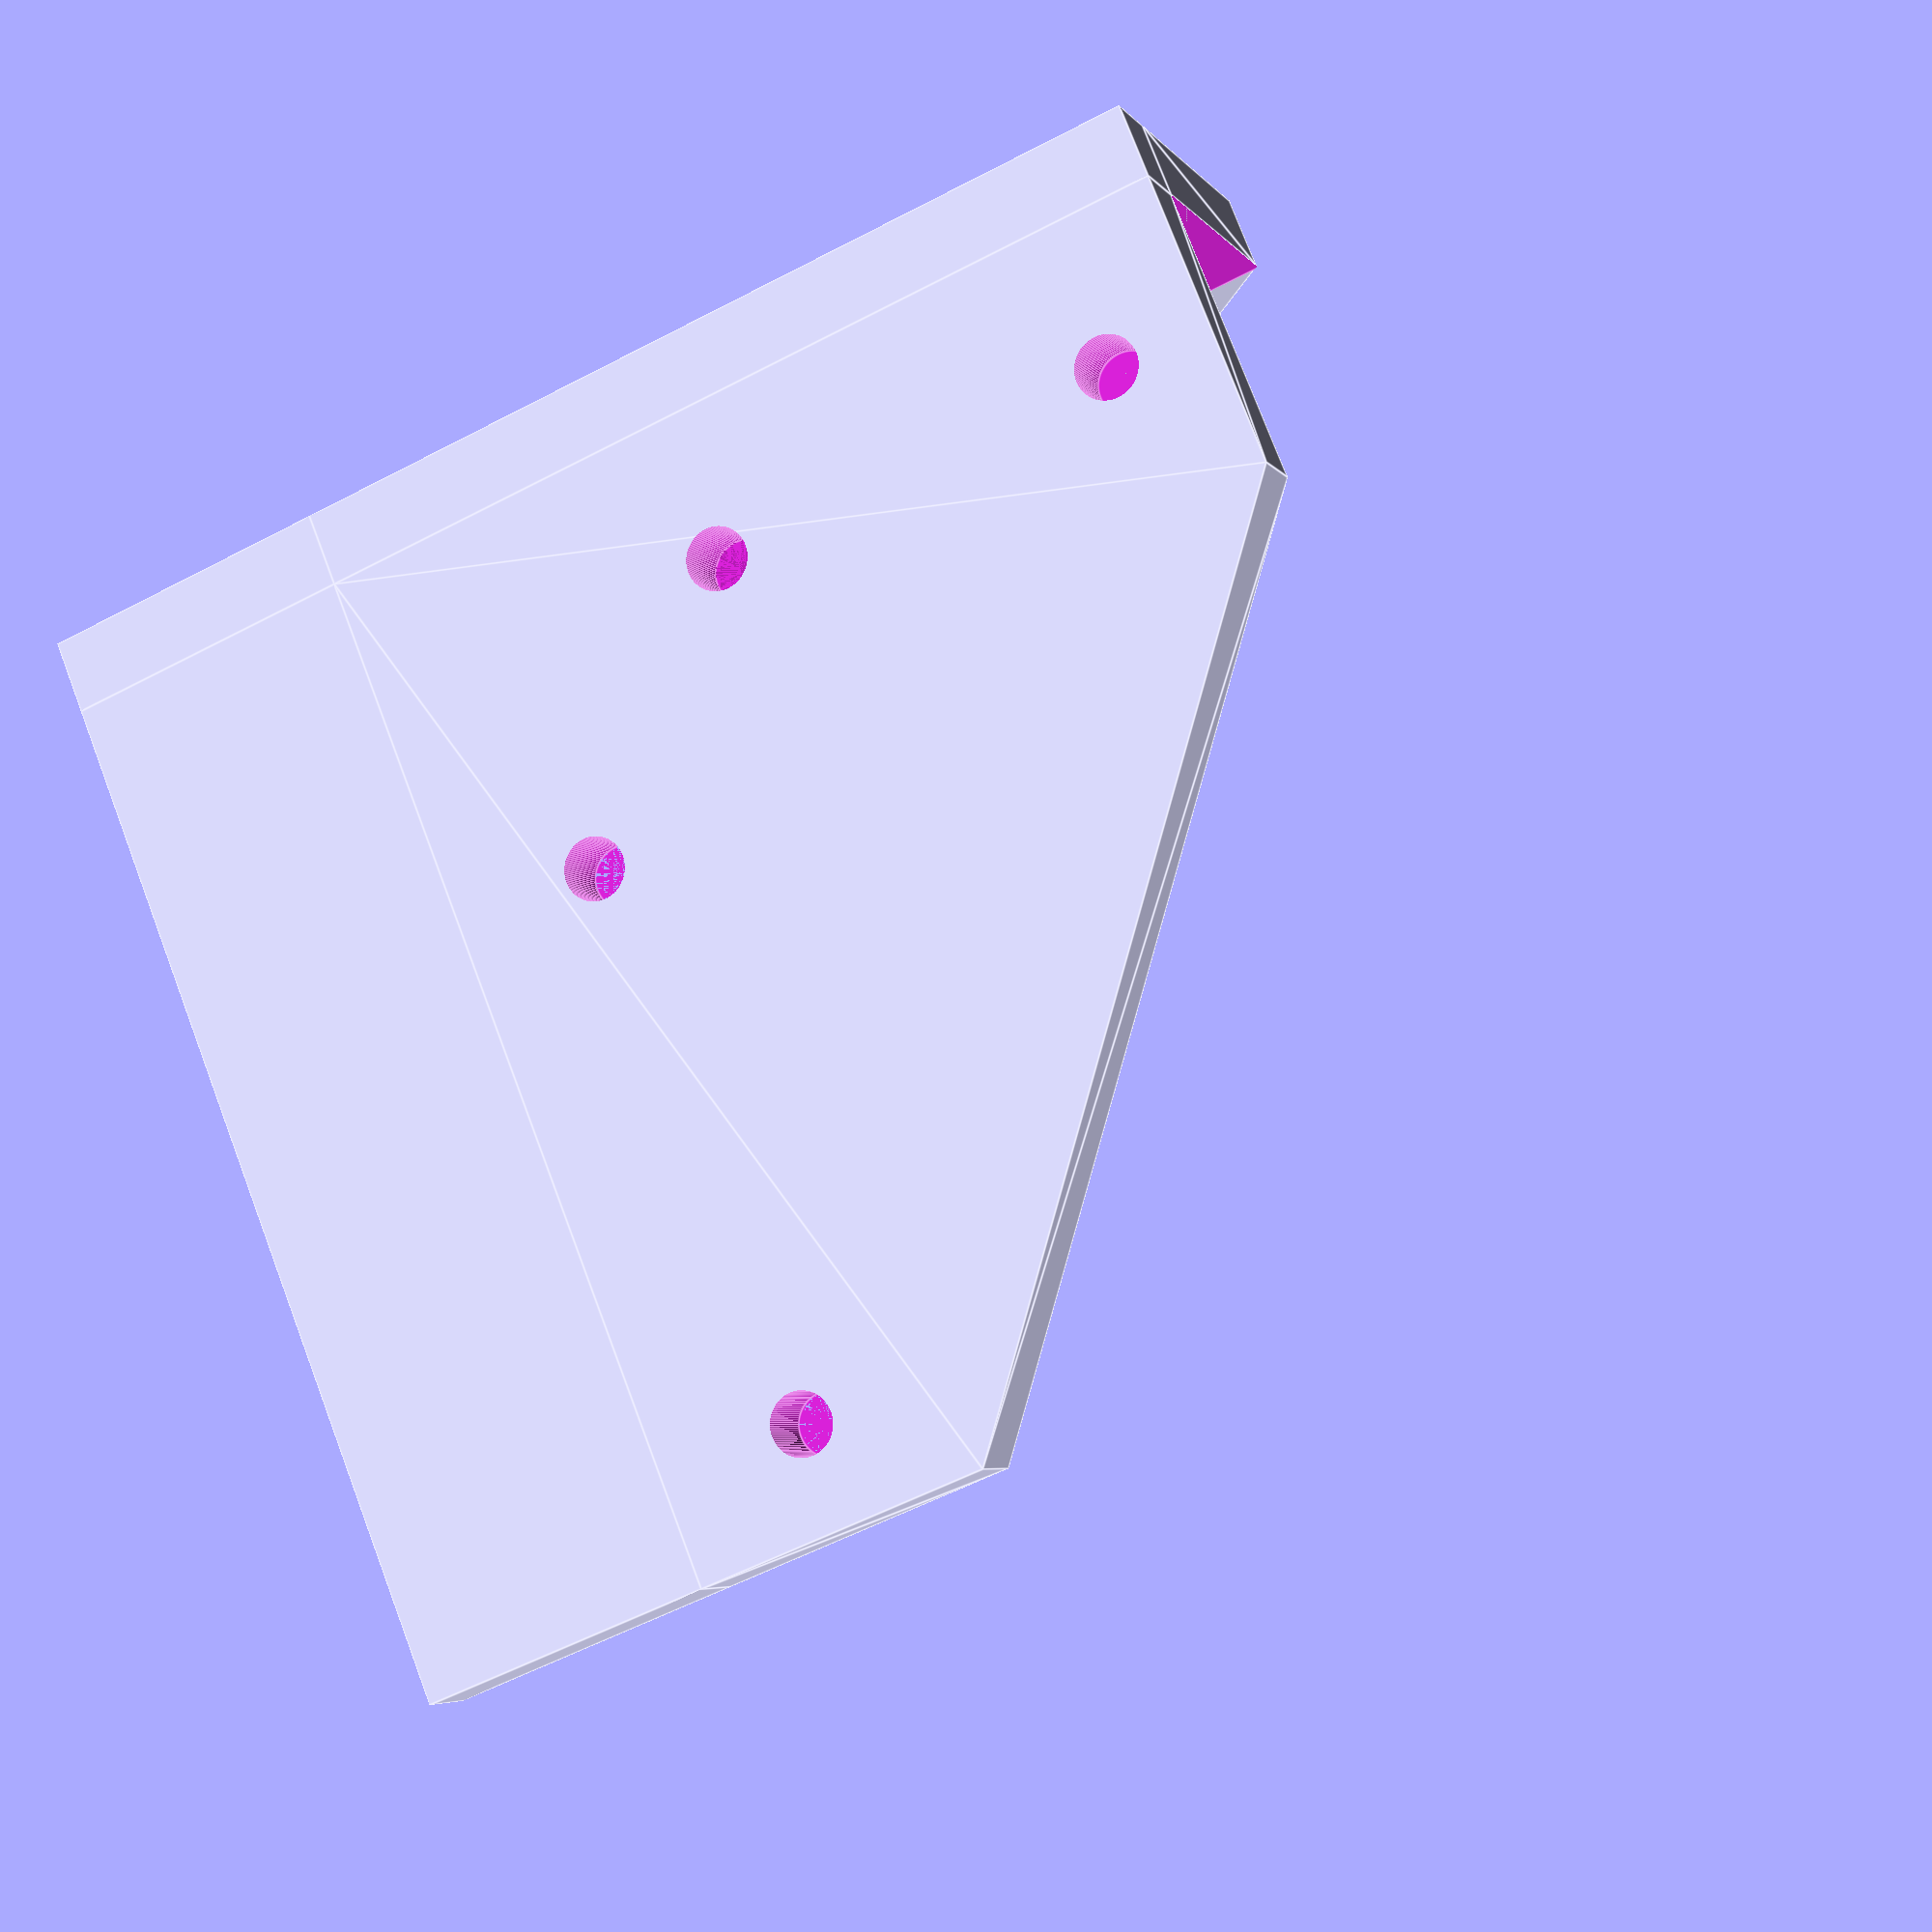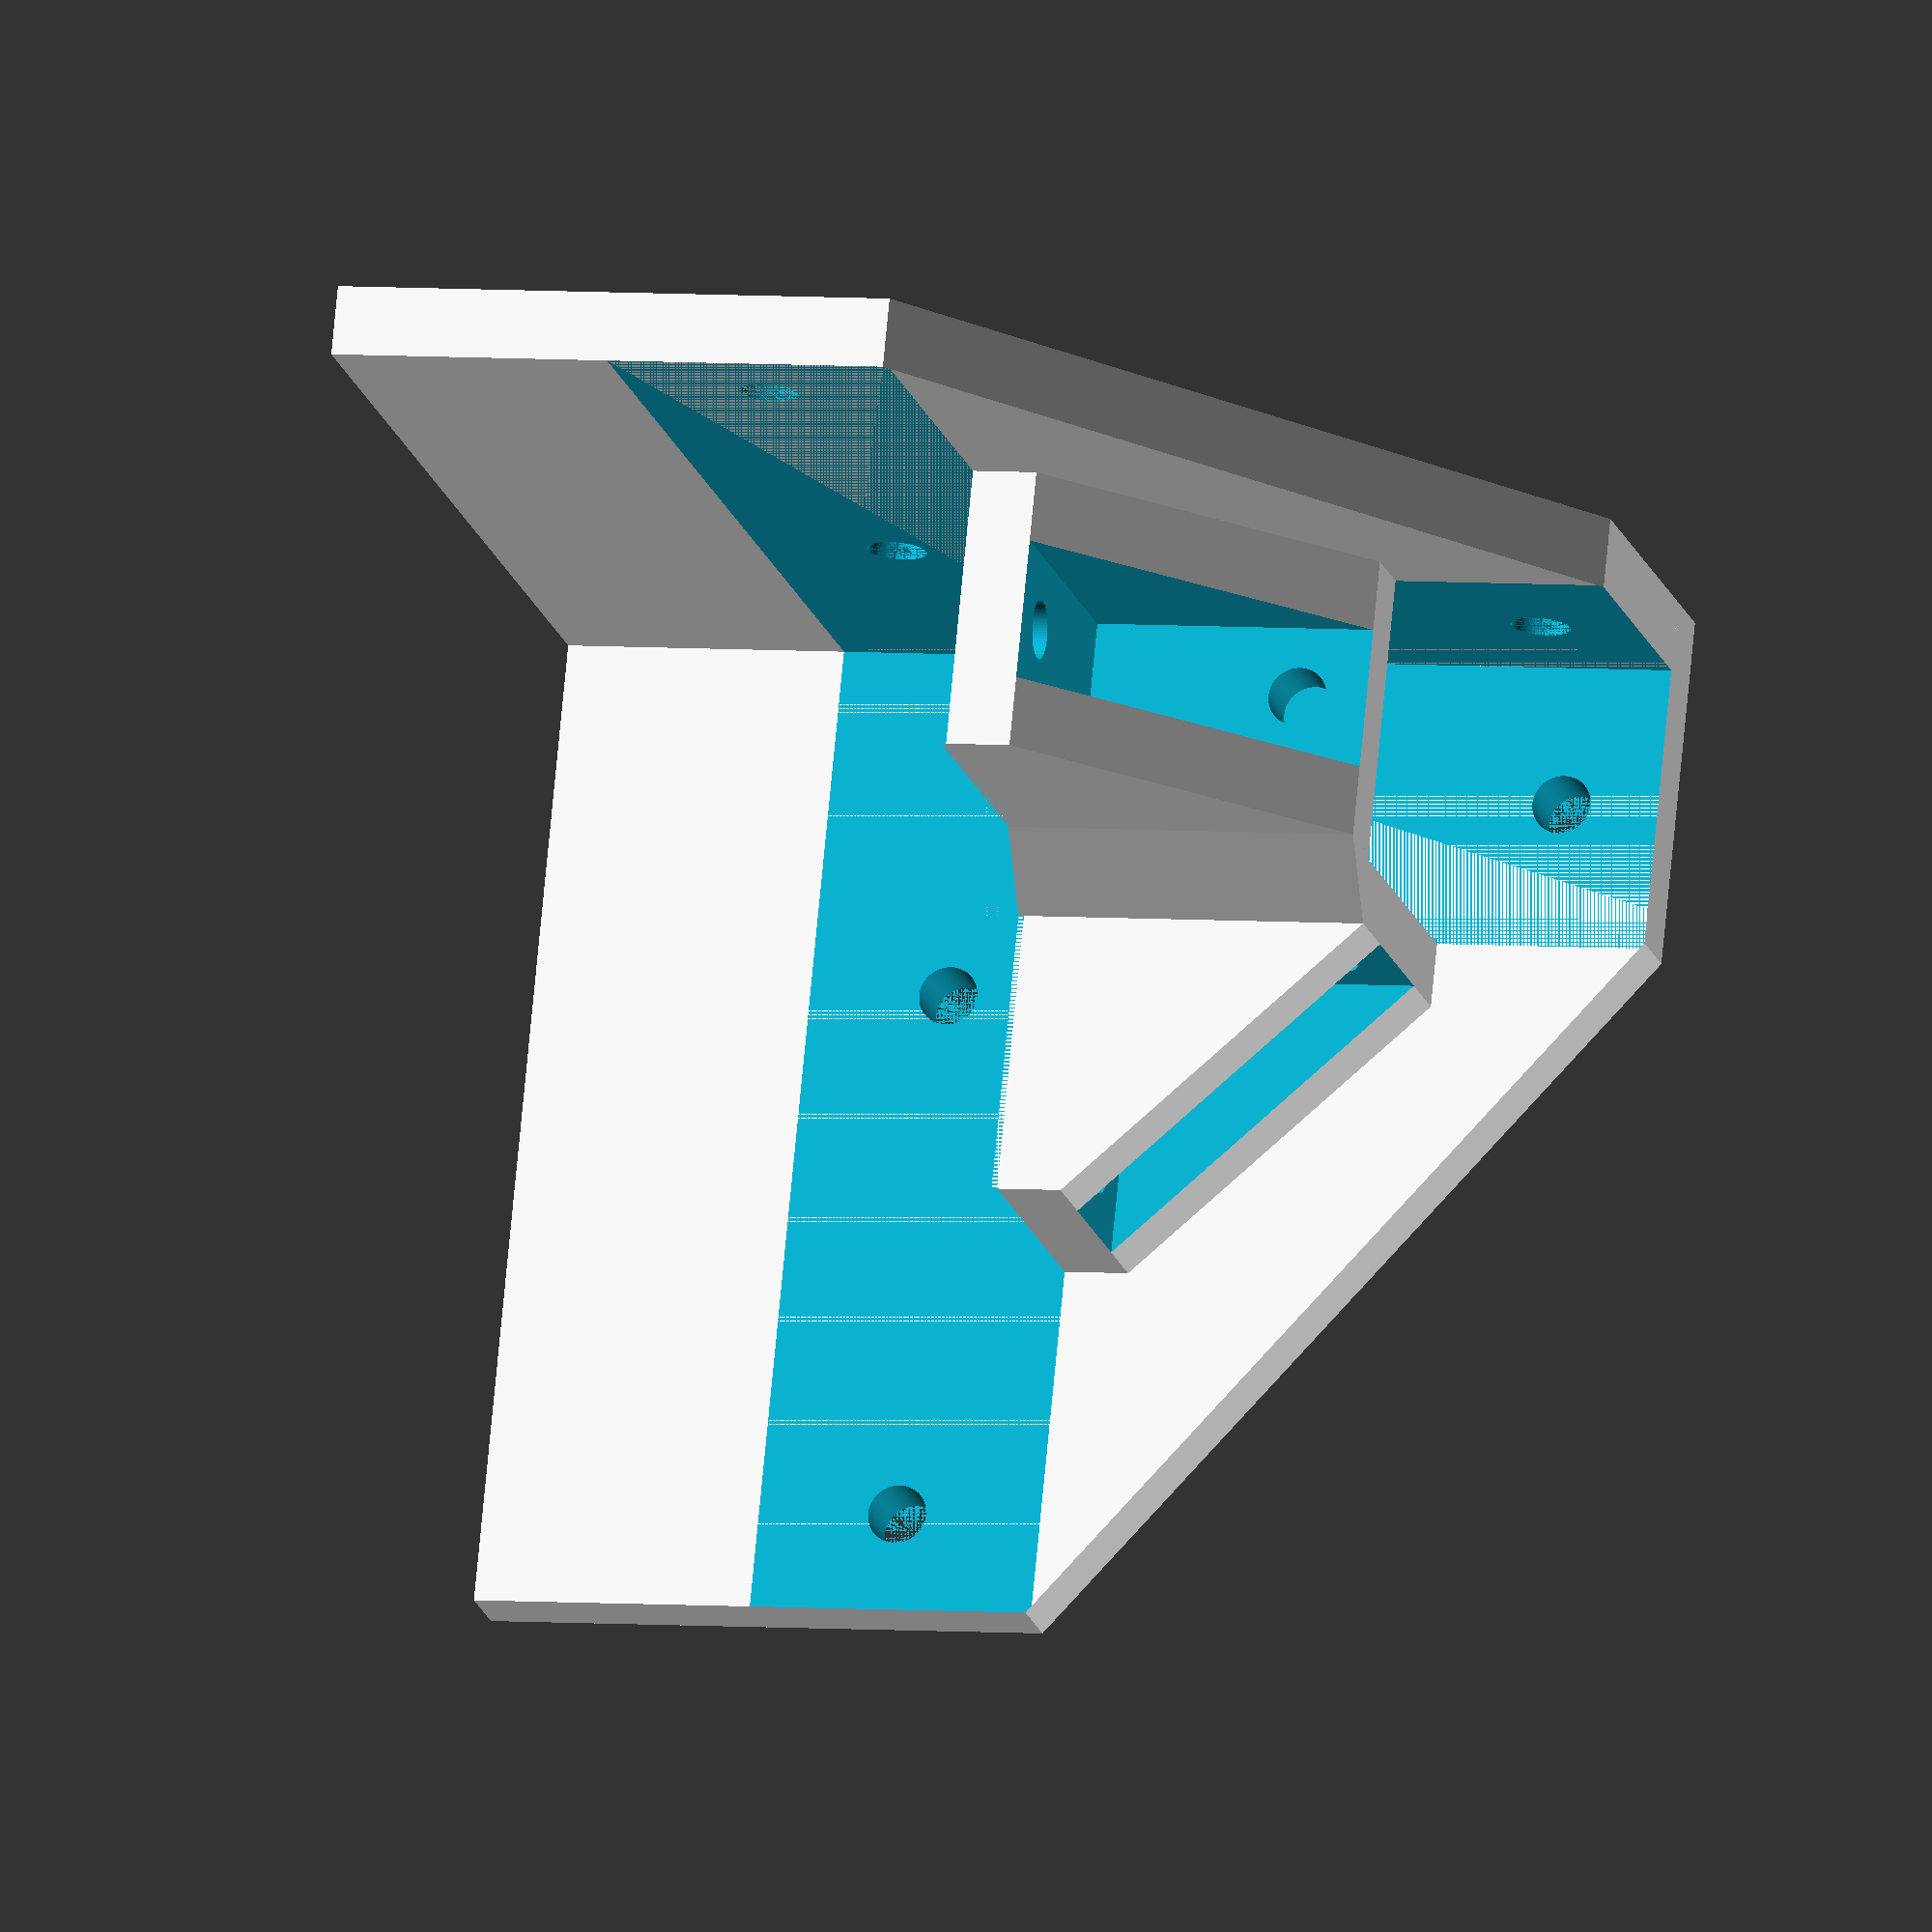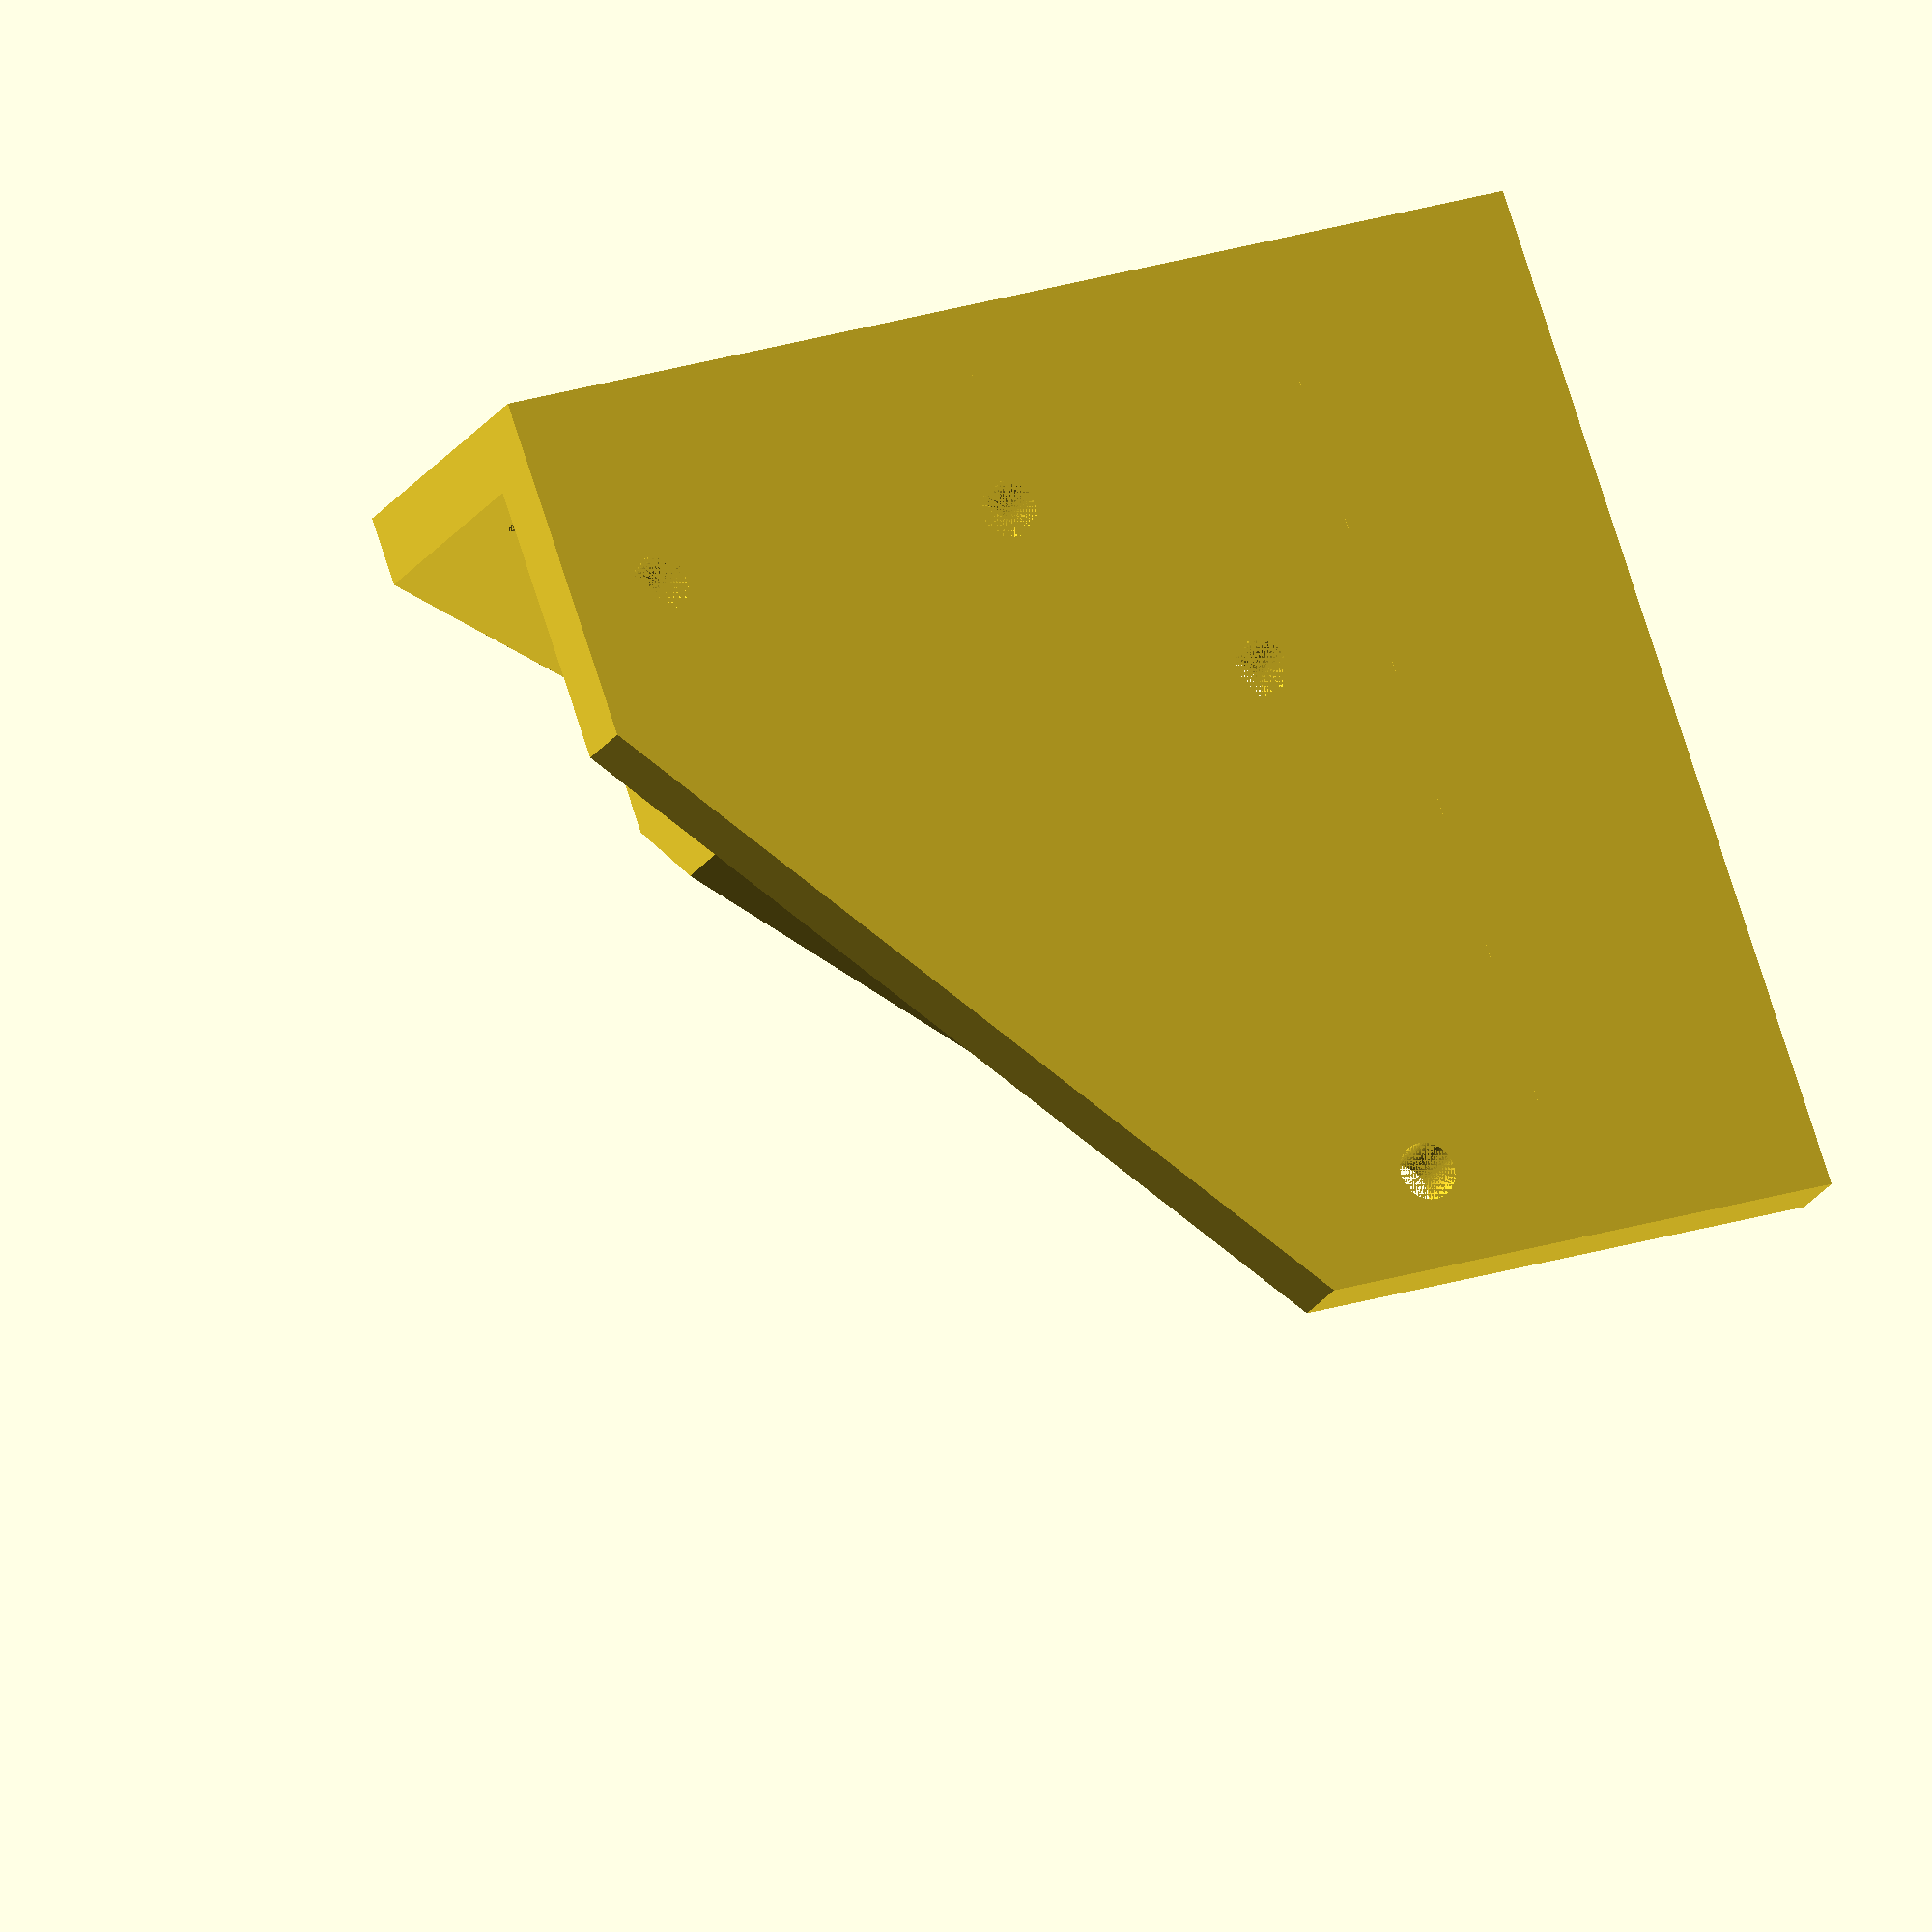
<openscad>
ww=70;
$fn=100;


module tt_in(h_in=25, w_in=25){
difference(){
    linear_extrude(height = 20)polygon ( points= [ [0,0], [0,w_in], [5,w_in],[h_in,5],[h_in,0]]);
    translate([5,5,5])cube([w_in, h_in, 10]);
    translate([20,10,10])rotate([90,0,0])cylinder(r=2.1,h=10);
translate([10,20,10])rotate([0,-90,0])cylinder(r=2.1,h=10);
    
}
}

module tt(h=ww, w=60){
    difference(){
        linear_extrude(height = 5)polygon ( points= [ [0,0], [0,w], [20,w],[h,20],[h,0]]);
        translate([h-7,10,0])cylinder(r=2.1,h=10);
        translate([25,10,0])cylinder(r=2.1,h=10); 
                translate([10,w-7,0])cylinder(r=2.1,h=10);
        translate([10,25,0])cylinder(r=2.1,h=10); 
    }
}
    
module mm(){    
tt();
translate([20,20,5])tt_in();
}
module mm1(){    
translate([0,0,5])rotate([0,-90])tt();
translate([20,20,25])rotate([0,-90])tt_in();
}


module gg(){
mm();
mm1();
//translate([-5,0,5])rotate([90,0,90])mm();
translate([-5,0,0])cube([5,60,5]);
translate([20,45,25])rotate([90])linear_extrude(height = 25)polygon ( points= [ [0,0], [0,5], [5,0]]);
}

module hh(){
difference(){
    rotate([90,0,90])gg();
    translate([5,0,0])cube([20.4,20.4,ww]);
    translate([5,0,0])cube([20,ww,20.4]);
    translate([5,0,0])cube([ww,20,20.4]);
}
}

translate([0,0,20])hh();
translate([5,-5,0])cube([ww,5,20]);
translate()cube([5,ww,20]);
translate([0,-5,0])cube([5,5,20]);

</openscad>
<views>
elev=236.5 azim=222.7 roll=241.2 proj=p view=edges
elev=355.1 azim=201.7 roll=284.8 proj=o view=wireframe
elev=337.6 azim=141.1 roll=60.7 proj=o view=solid
</views>
